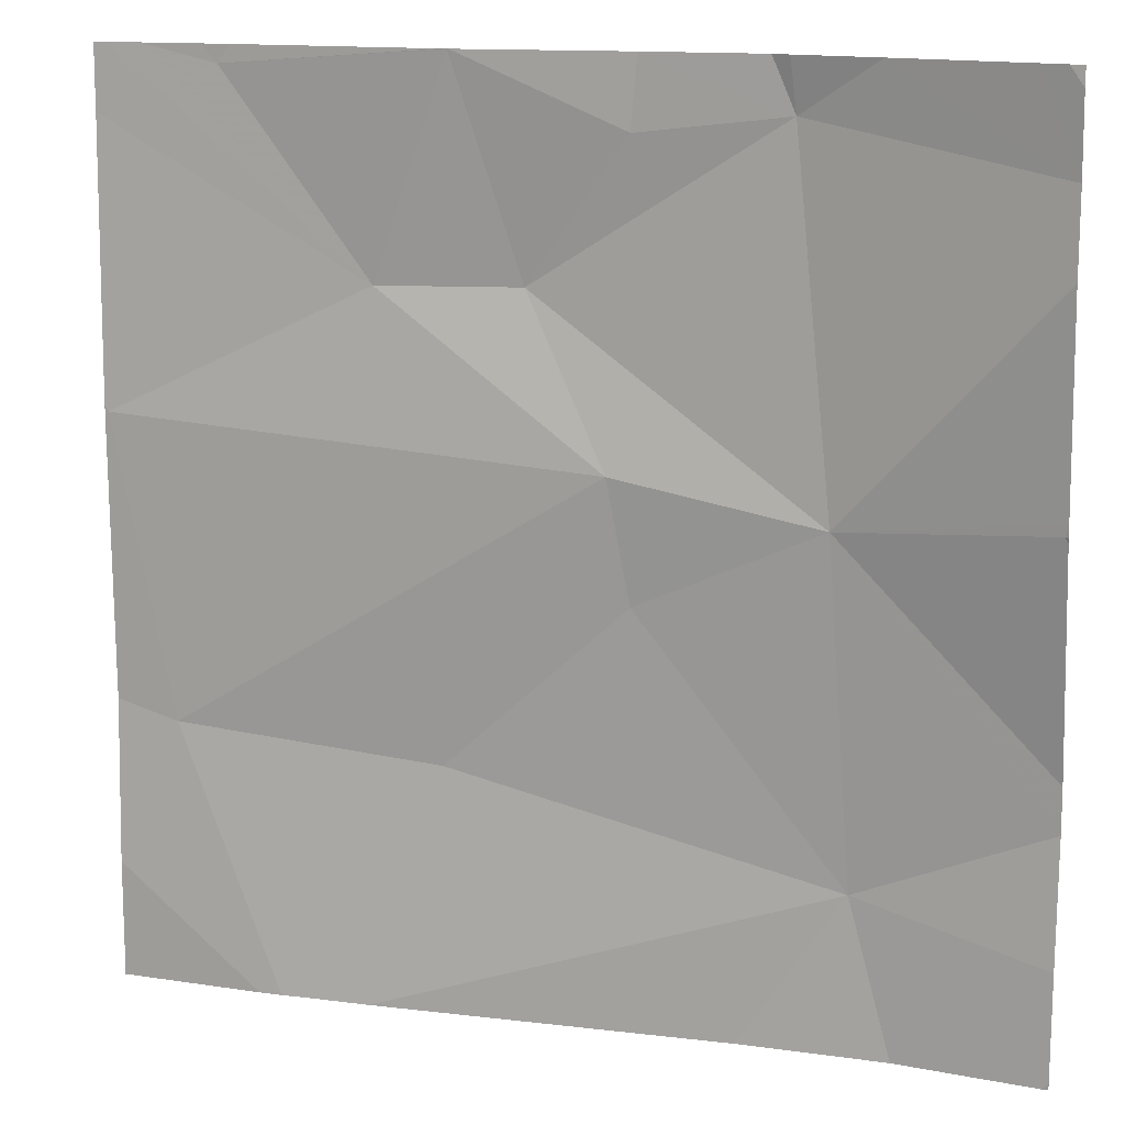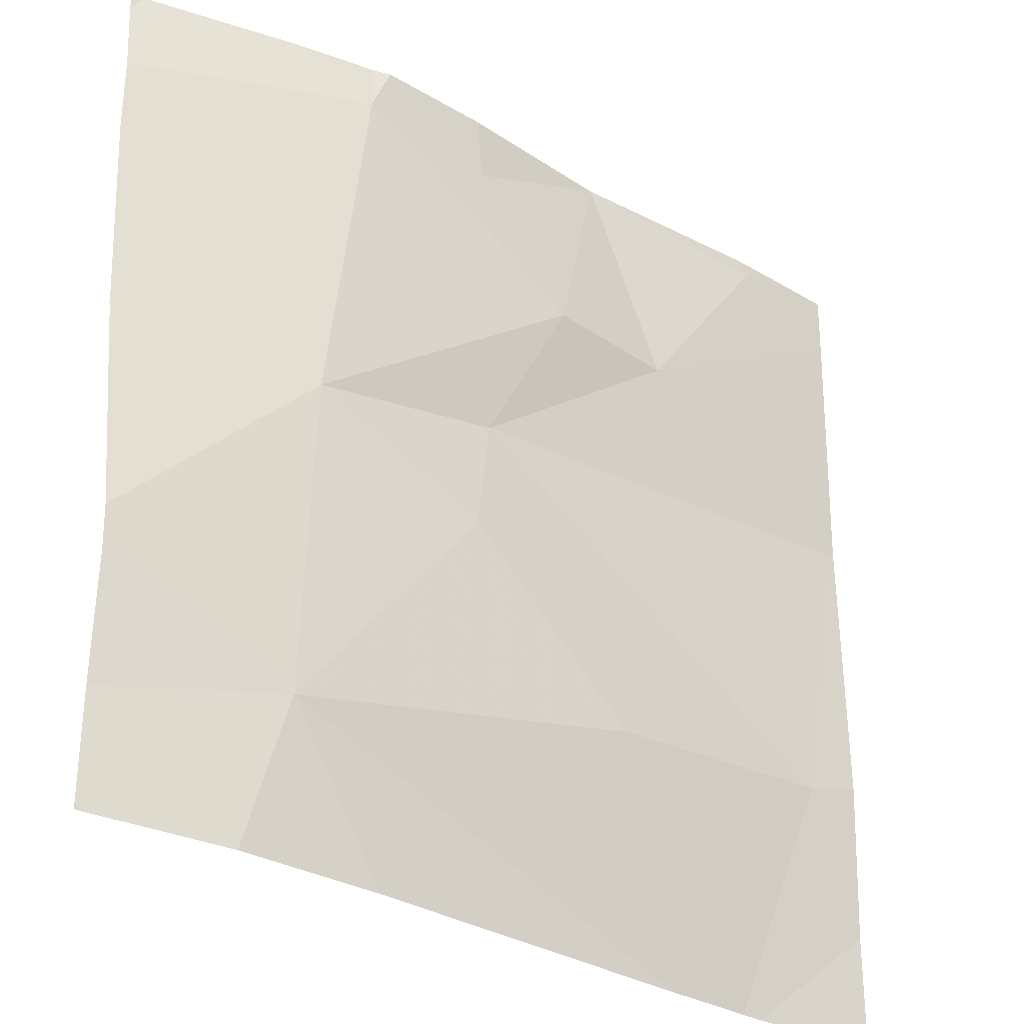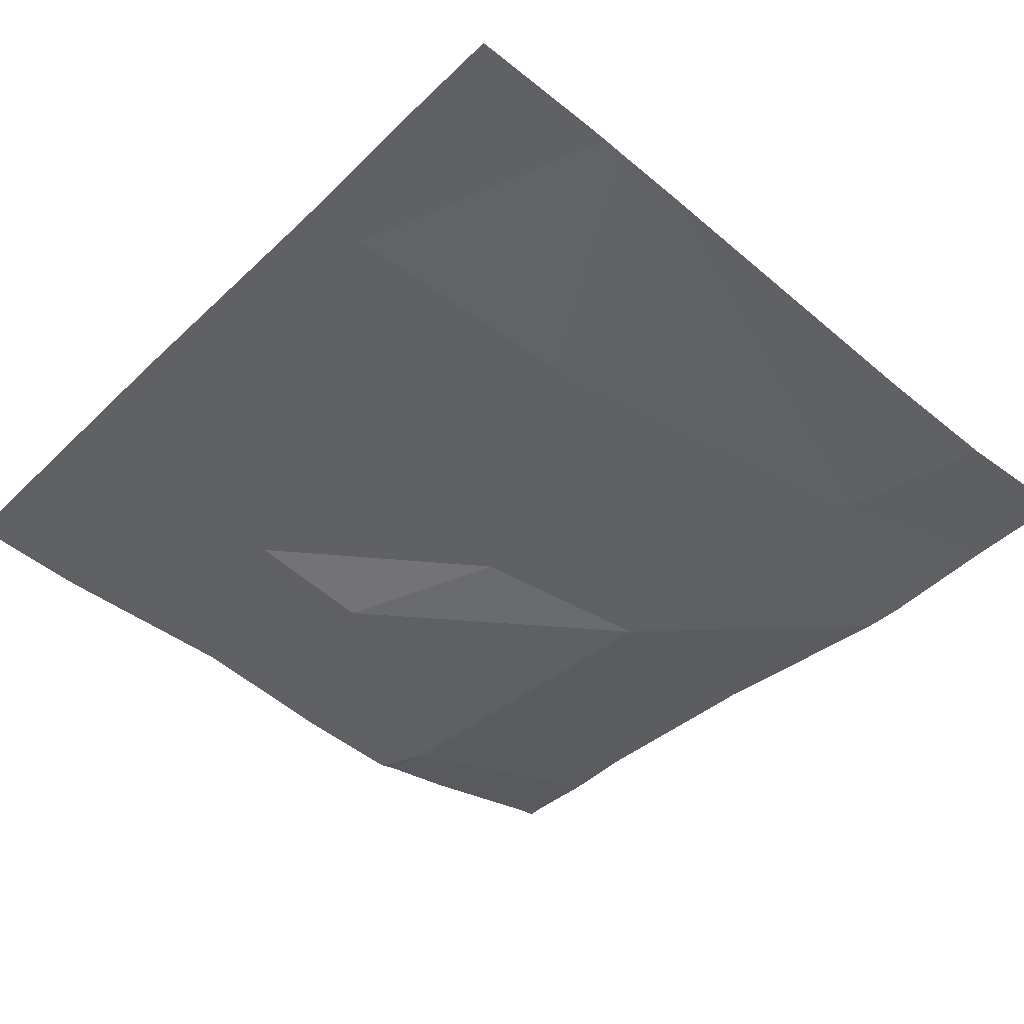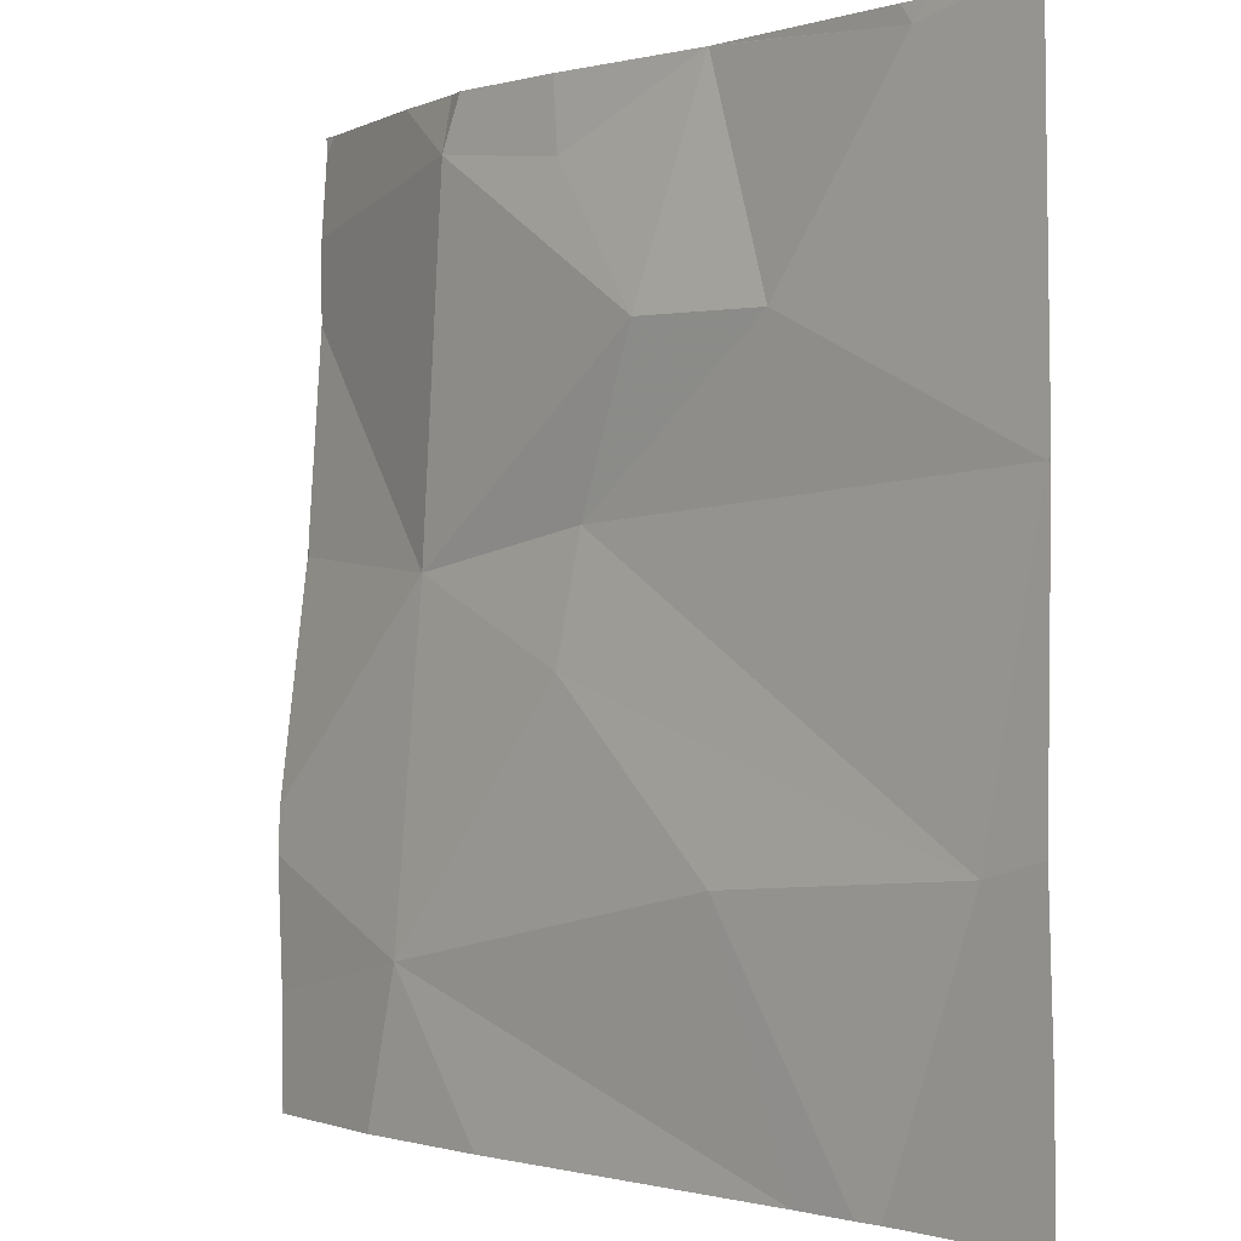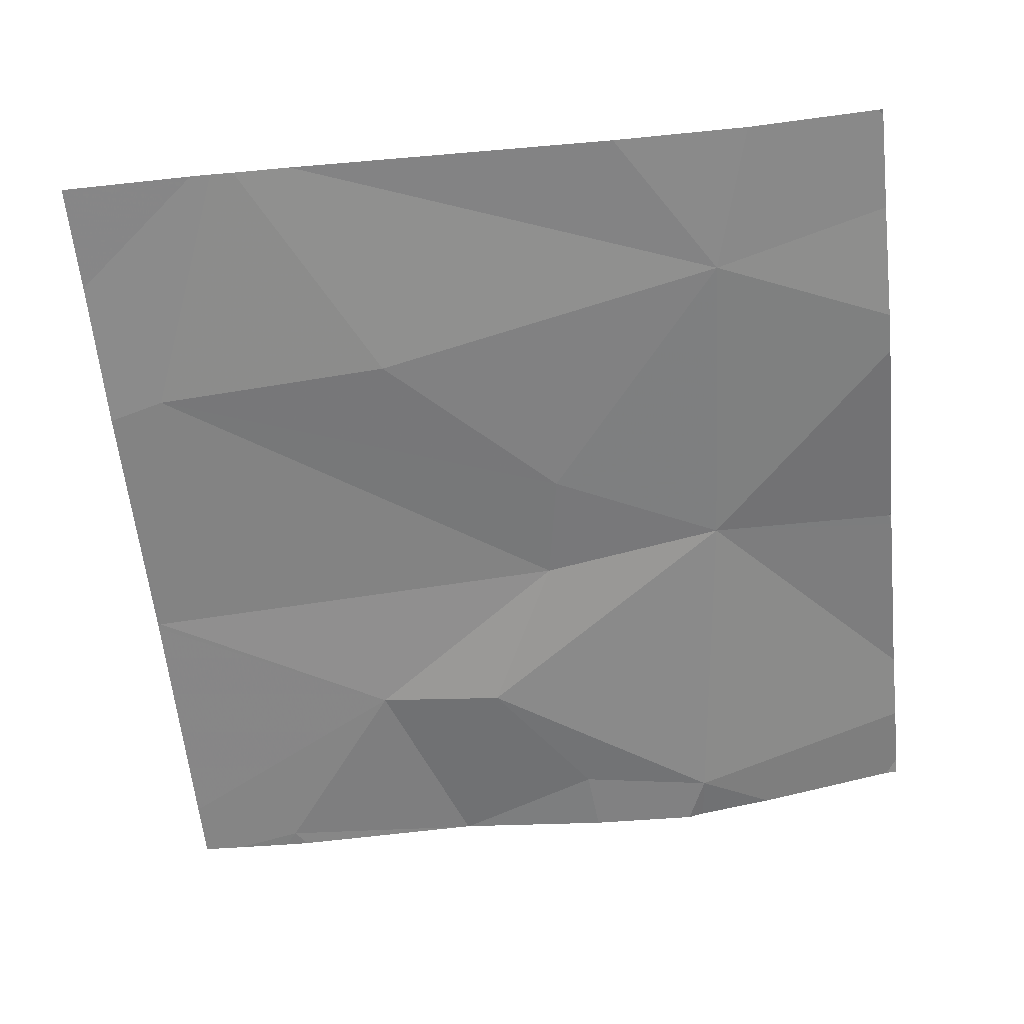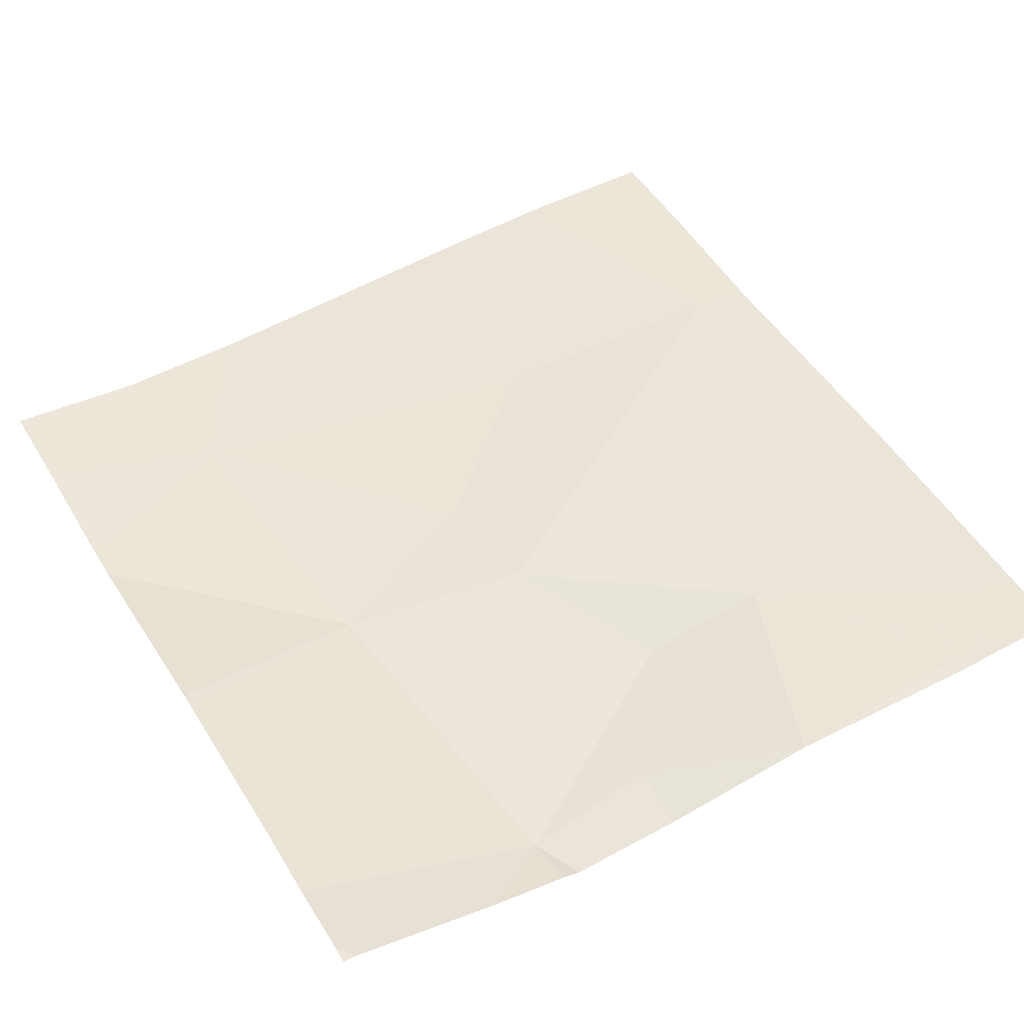
<metadata>
{"format":"obj","ext":"obj","renderer":"f3d","projection":"perspective","resolution":1024,"background":"white","views":[{"elev":13.9,"azim":19.1,"up":"+Y"},{"elev":-31.3,"azim":142.5,"up":"+Y"},{"elev":-45.2,"azim":-42.5,"up":"+Z"},{"elev":-0.3,"azim":-131.3,"up":"+Y"},{"elev":-62.0,"azim":6.4,"up":"+Z"},{"elev":48.9,"azim":150.1,"up":"+Z"}]}
</metadata>
<code>
v -62.69 247.5 483.2
v -62.67 247.5 483.2
v -61.9 248 483.2
v -62.12 248 483.2
v -62.16 248.4 483.2
v -62.31 248.3 483.2
v -62.42 248.2 483.2
v -62.85 247.5 483.2
v -62.33 248 483.2
v -62.2 247.5 483.2
v -62.05 247.5 483.2
v -61.91 248.4 483.2
v -62.09 247.6 483.2
v -62.3 248.4 483.2
v -62.18 248.4 483.2
v -62.64 247.5 483.2
v -62.31 247.9 483.2
v -62.5 247.7 483.2
v -62.67 247.5 483.2
v -62.57 247.5 483.2
v -61.89 248 483.2
v -62.84 248.1 483.2
v -62.72 248.4 483.2
v -62.56 248.2 483.2
v -61.89 248.2 483.2
v -61.89 248 483.2
v -61.89 248 483.2
v -62.78 247.7 483.2
v -61.89 248.3 483.2
v -62.85 247.8 483.2
v -62.85 247.6 483.2
v -62.16 248.4 483.2
v -62.85 248.1 483.2
v -62.85 248.1 483.2
v -62.85 248.4 483.2
v -62.85 248.1 483.2
v -61.89 248.4 483.2
v -61.89 247.6 483.2
v -61.89 247.5 483.2
v -62.07 248.4 483.2
v -61.89 247.7 483.2
v -61.89 247.8 483.2
v -61.89 248 483.2
v -61.89 248 483.2
v -61.95 247.5 483.2
v -61.9 247.5 483.2
v -61.89 247.5 483.2
v -62.48 248.4 483.2
v -62.7 248.4 483.2
v -62.73 248.4 483.2
v -62.48 248.4 483.2
v -62.48 248.4 483.2
v -62.49 248.4 483.2
v -62.8 248.4 483.2
v -62.73 248.4 483.2
v -61.93 248.4 483.2
v -62.83 248.4 483.2
v -62.85 248.4 483.2
v -61.89 248.4 483.2
f 47 39 46
f 4 5 7
f 46 39 45
f 14 5 15
f 29 4 25
f 40 29 56
f 6 7 5
f 9 17 4
f 49 23 53
f 20 18 16
f 7 9 4
f 39 38 45
f 45 38 11
f 4 13 41
f 48 6 14
f 17 13 4
f 17 18 13
f 3 4 42
f 32 5 40
f 4 3 21
f 19 30 1
f 2 30 19
f 9 22 28
f 7 6 48
f 24 7 51
f 24 22 9
f 23 24 52
f 29 37 12
f 34 24 35
f 18 17 28
f 17 9 28
f 16 28 2
f 30 22 36
f 25 4 21
f 24 23 54
f 9 7 24
f 1 31 8
f 29 5 4
f 30 28 22
f 30 31 1
f 27 3 44
f 40 5 29
f 33 22 34
f 12 37 59
f 26 3 27
f 34 22 24
f 2 28 30
f 10 13 20
f 35 24 57
f 21 3 26
f 36 22 33
f 38 13 11
f 11 13 10
f 15 5 32
f 16 18 28
f 41 13 38
f 42 4 41
f 43 3 42
f 14 6 5
f 20 13 18
f 44 3 43
f 50 23 55
f 51 7 48
f 52 24 51
f 53 23 52
f 54 23 50
f 55 23 49
f 56 29 12
f 57 24 54
f 58 35 57

</code>
